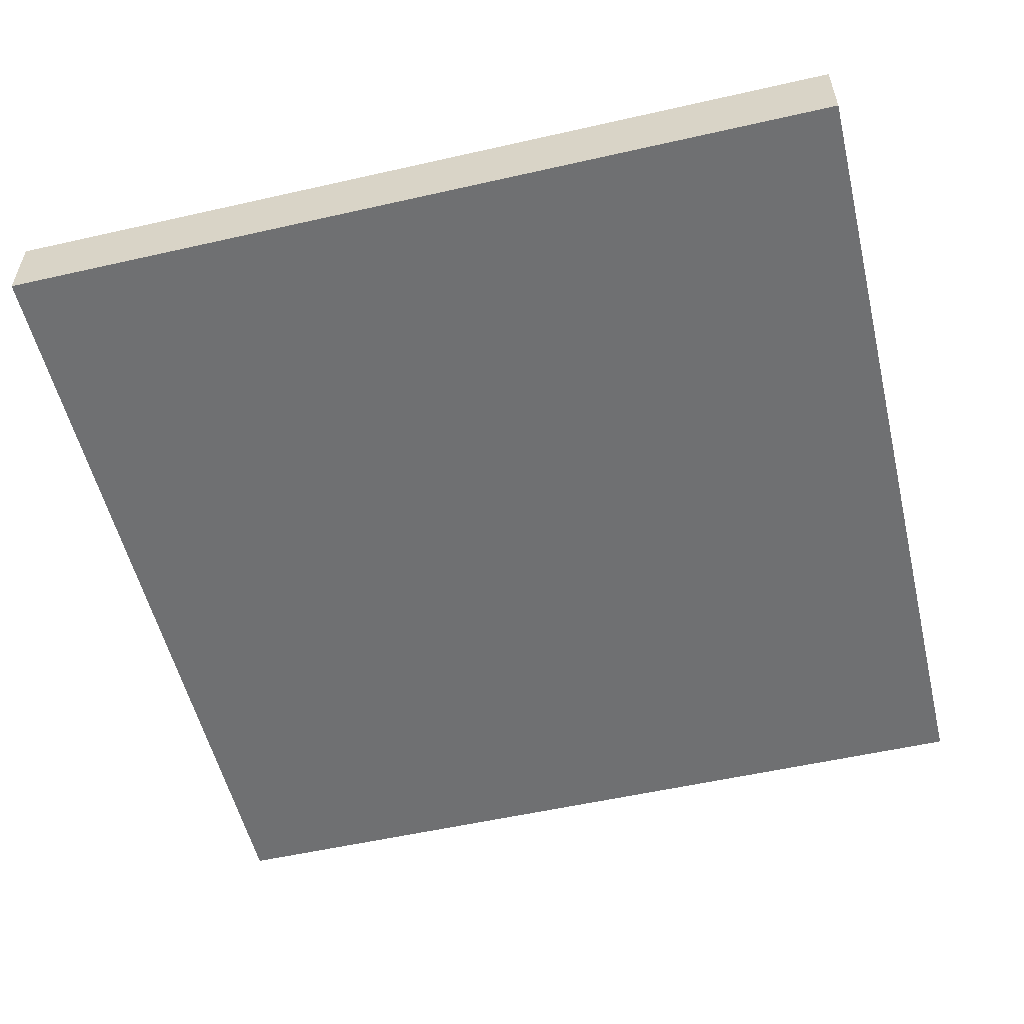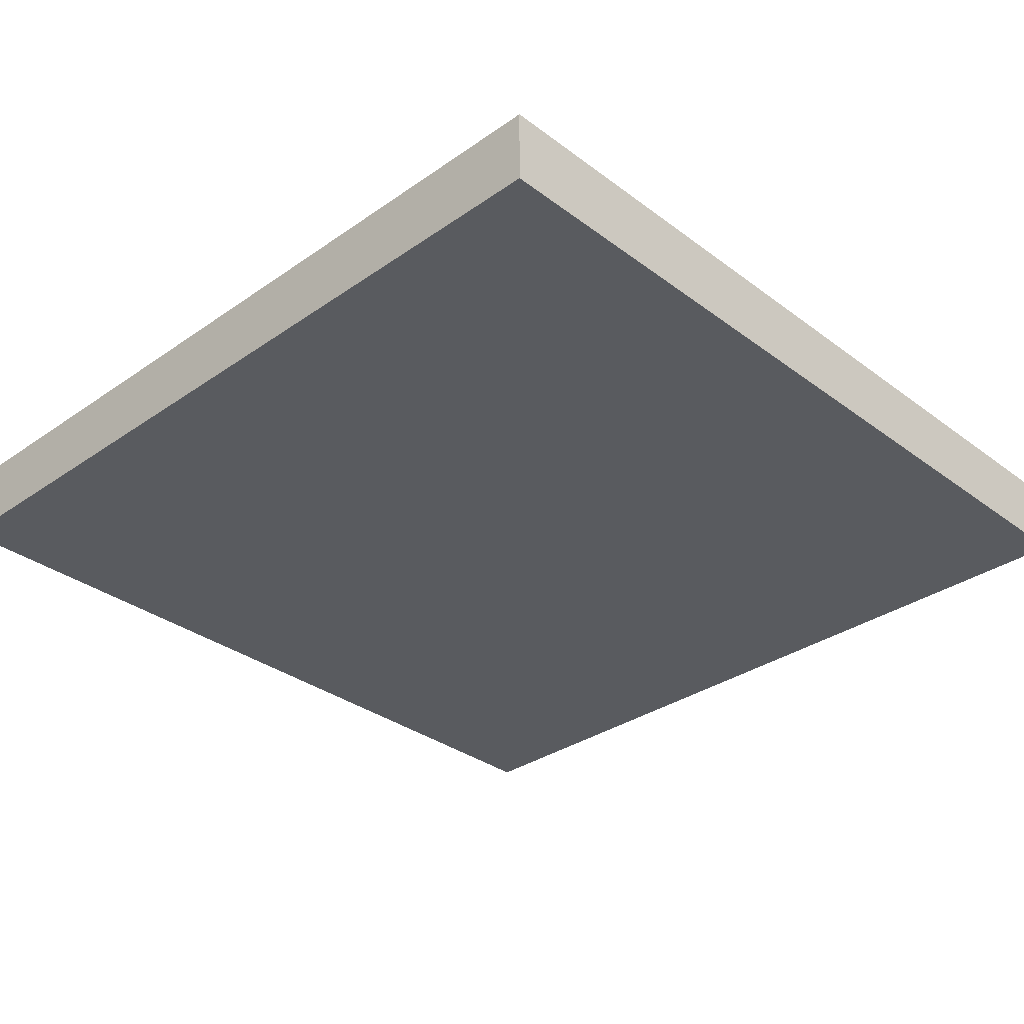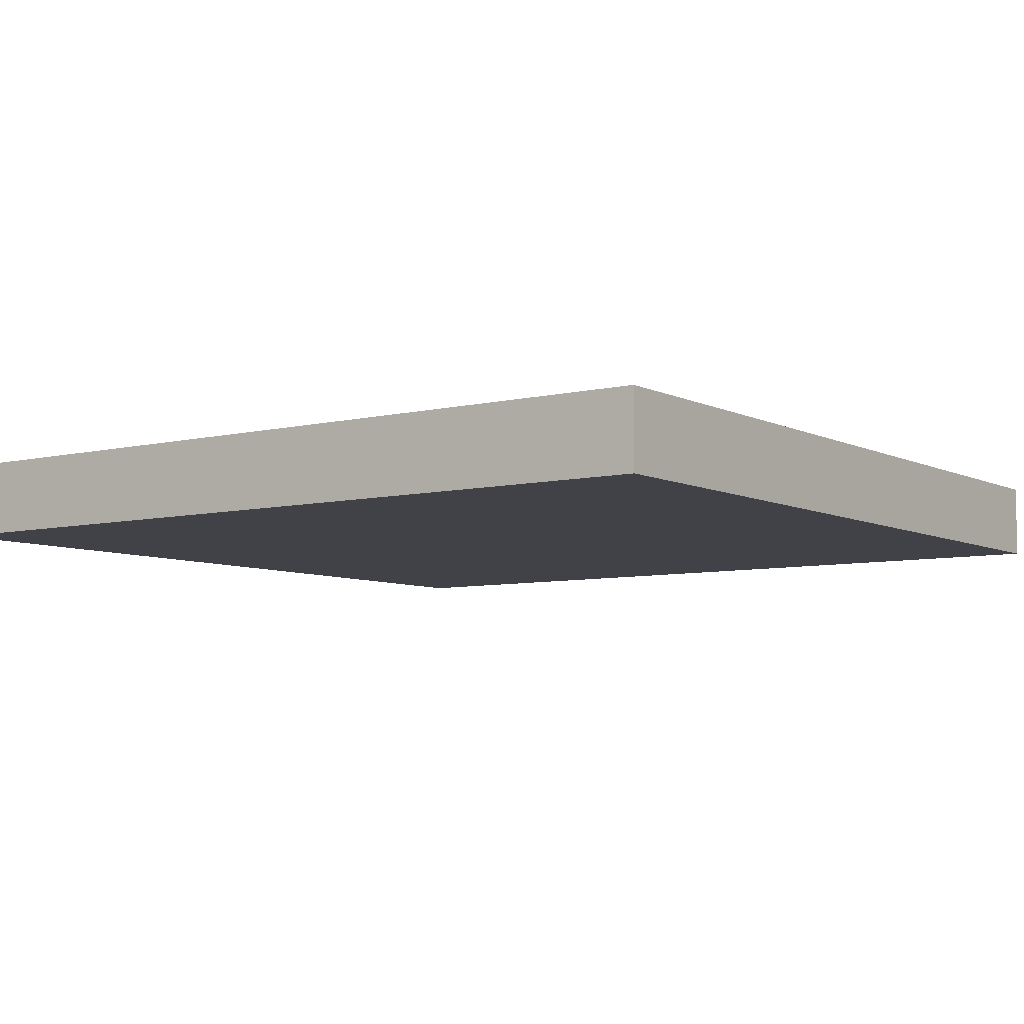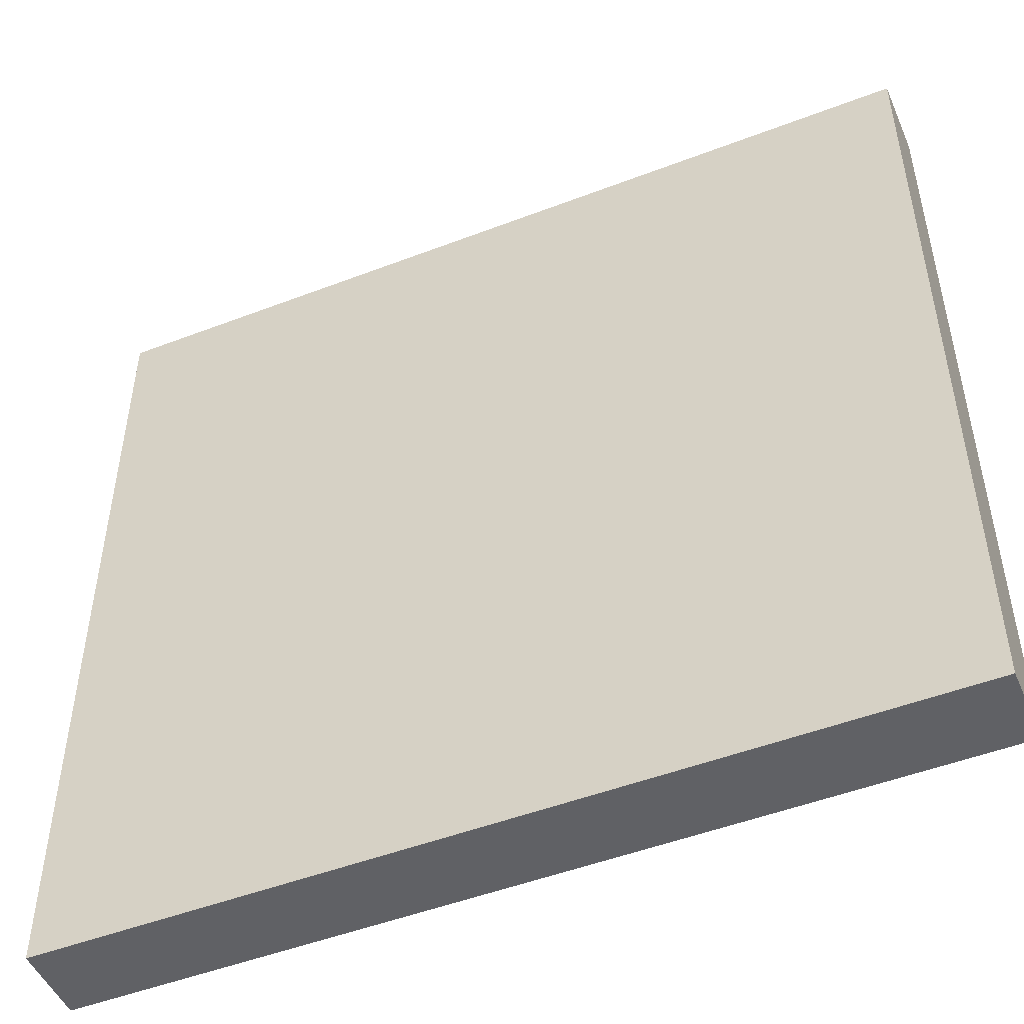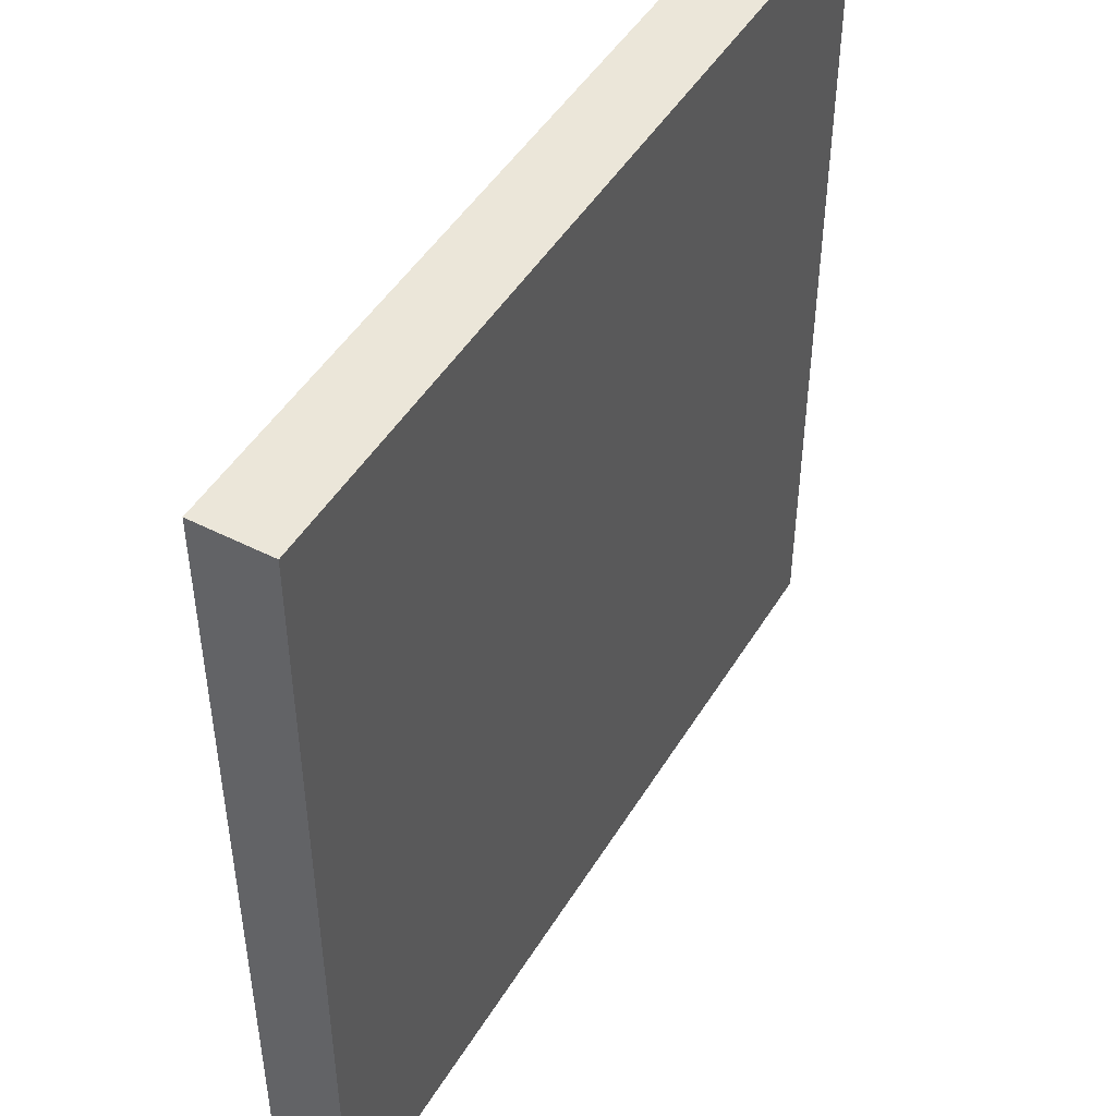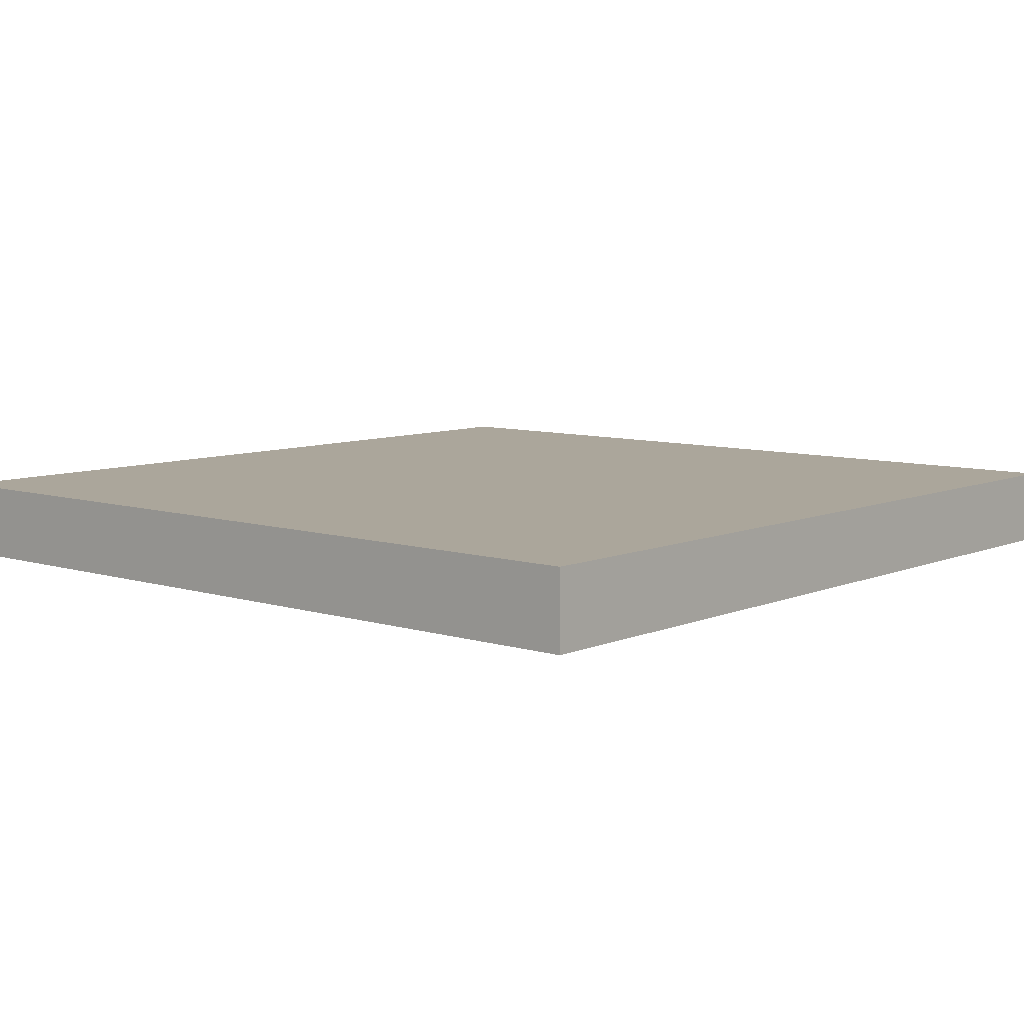
<metadata>
{"format":"obj","ext":"obj","renderer":"f3d","projection":"perspective","resolution":1024,"background":"white","views":[{"elev":-54.8,"azim":13.5,"up":"+Y"},{"elev":-32.6,"azim":134.0,"up":"+Y"},{"elev":-6.8,"azim":35.5,"up":"+Y"},{"elev":-49.4,"azim":23.0,"up":"+Z"},{"elev":47.4,"azim":119.9,"up":"+Z"},{"elev":8.0,"azim":130.8,"up":"+Y"}]}
</metadata>
<code>
o Cube
v 11.3 -1 -11.15
v 11.3 -1 11.15
v -11.3 -1 11.15
v -11.3 -1 -11.15
v 11.3 1 -11.15
v 11.3 1 11.15
v -11.3 1 11.15
v -11.3 1 -11.15
f 1 2 4
f 5 8 6
f 1 5 6
f 2 6 3
f 3 7 4
f 5 1 8
f 2 3 4
f 8 7 6
f 2 1 6
f 6 7 3
f 7 8 4
f 1 4 8

</code>
